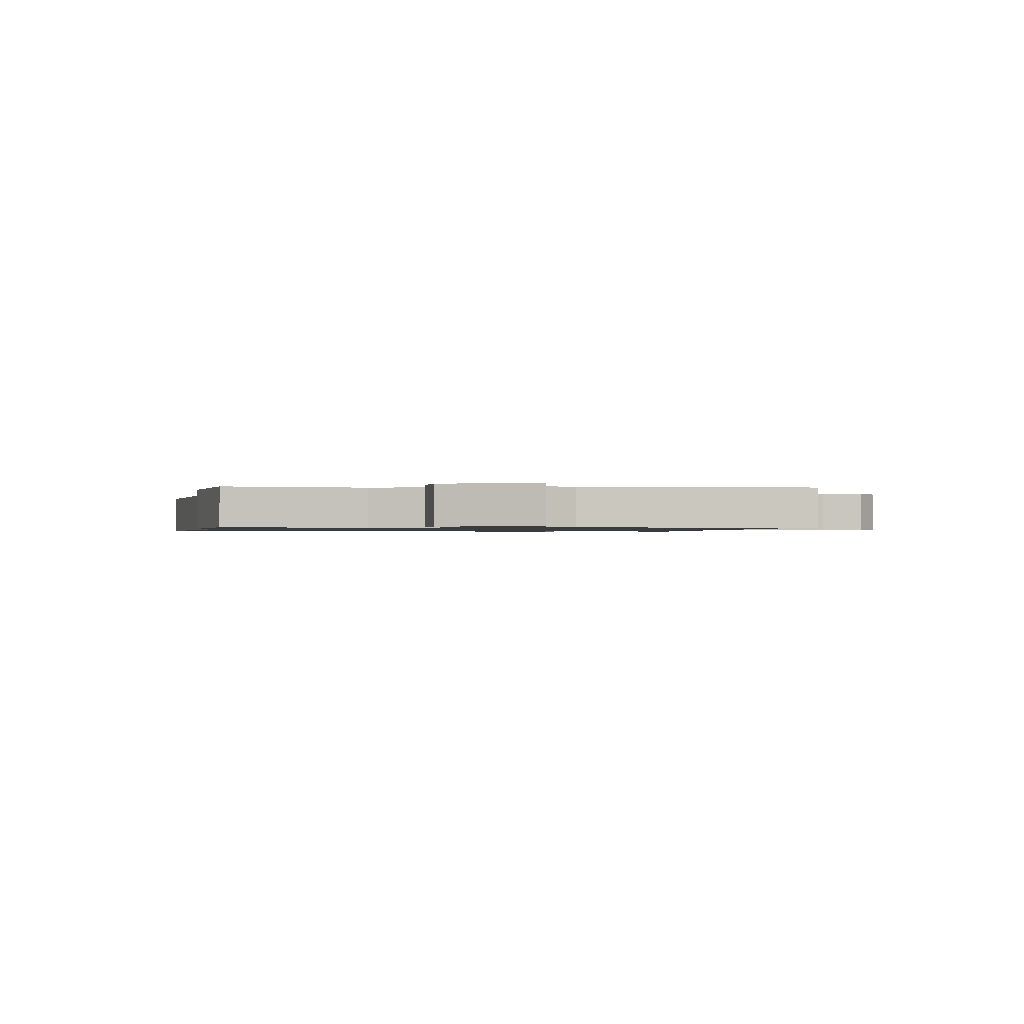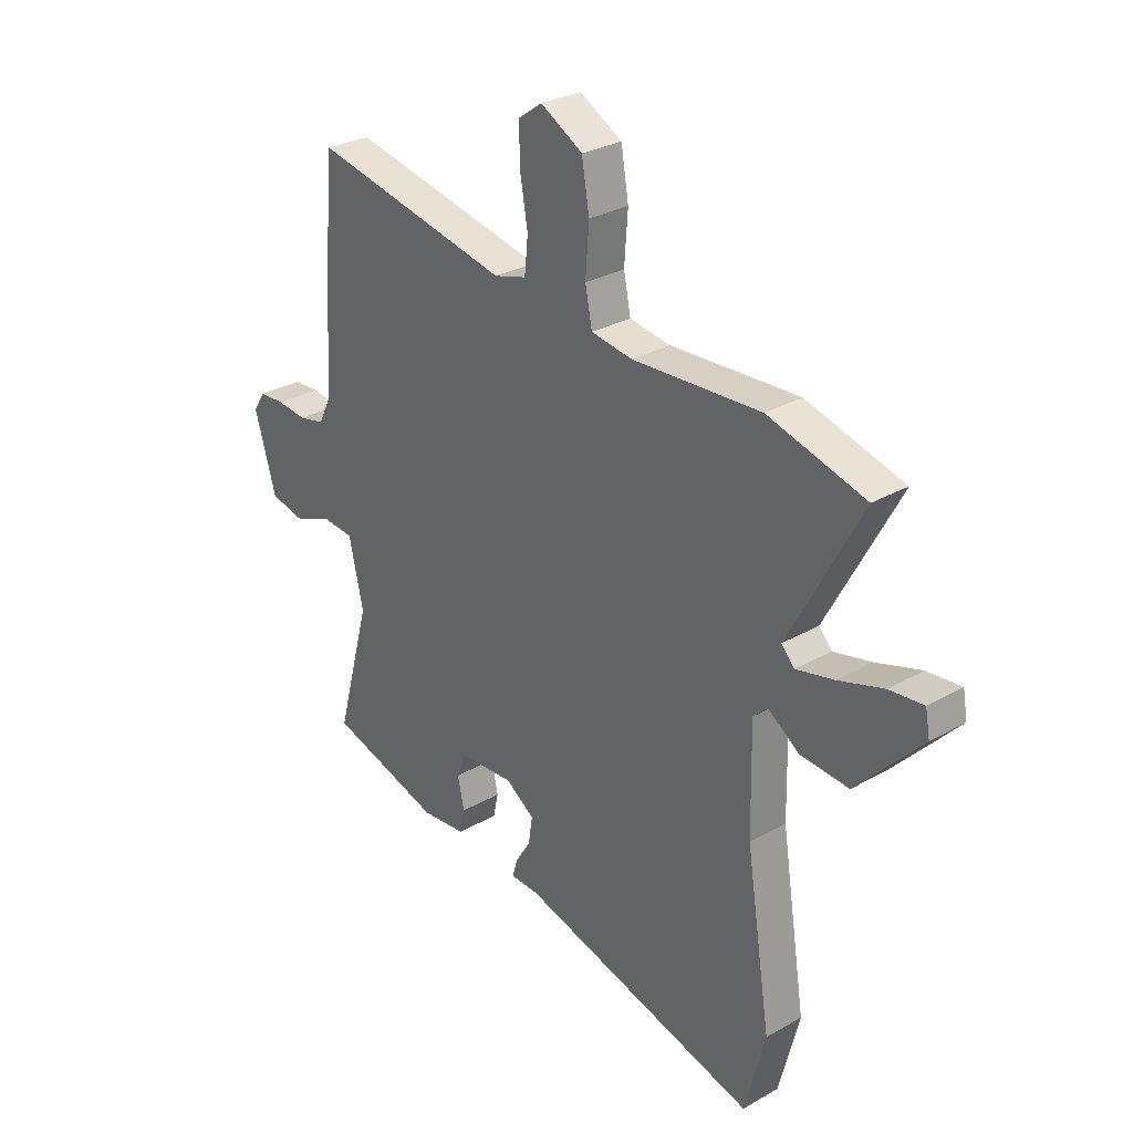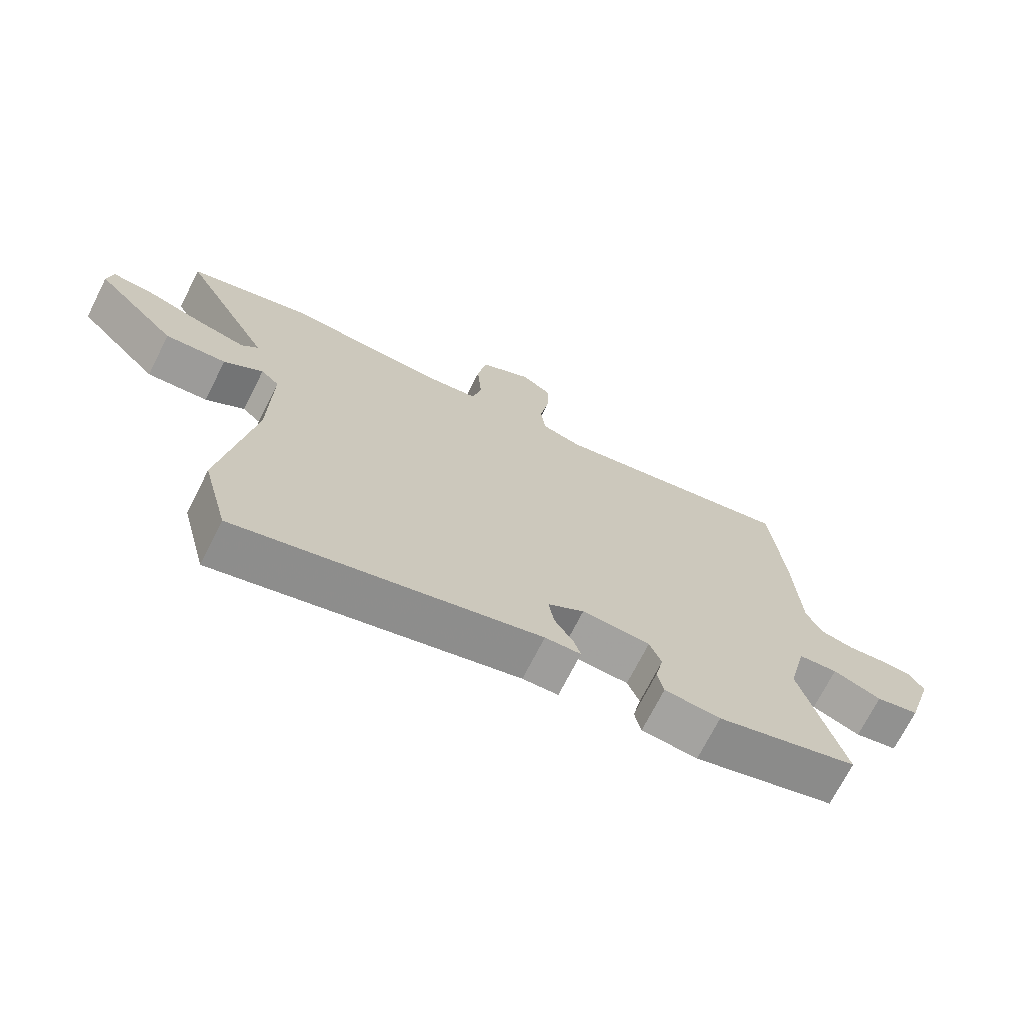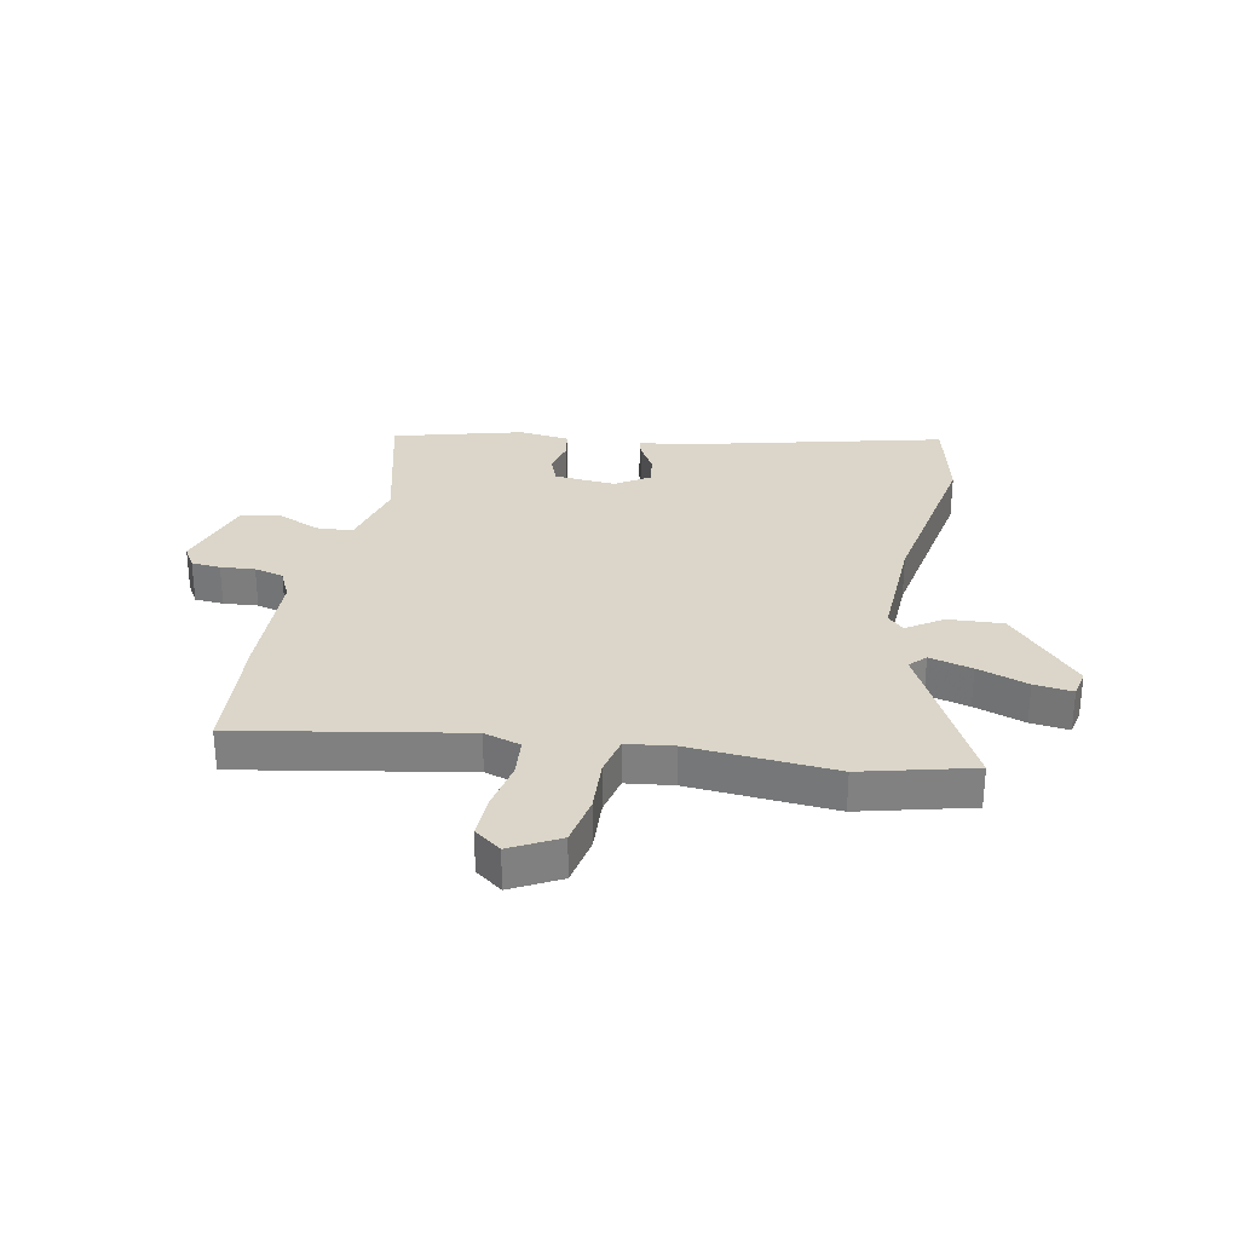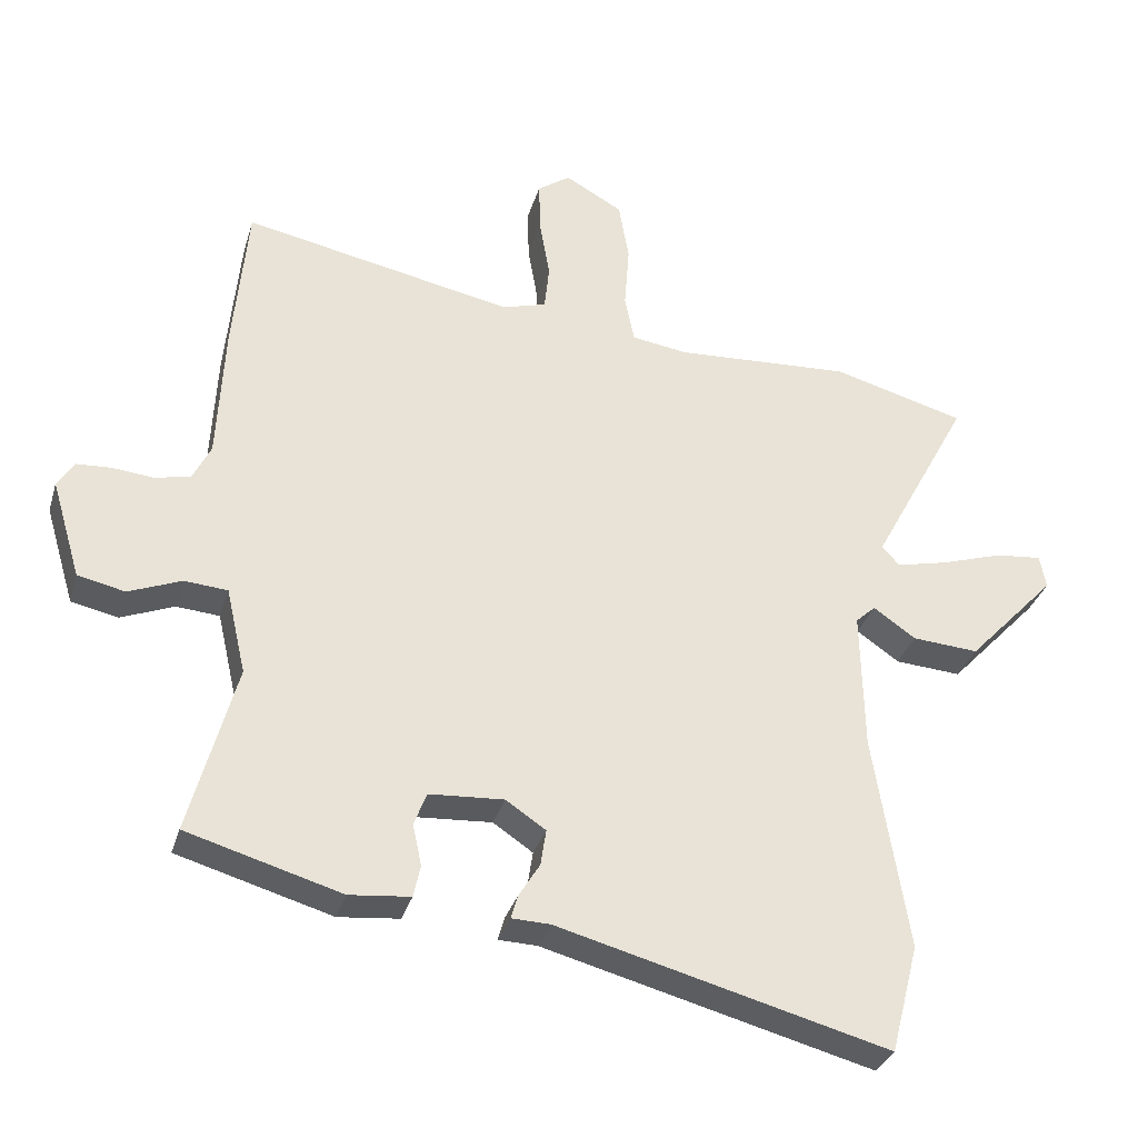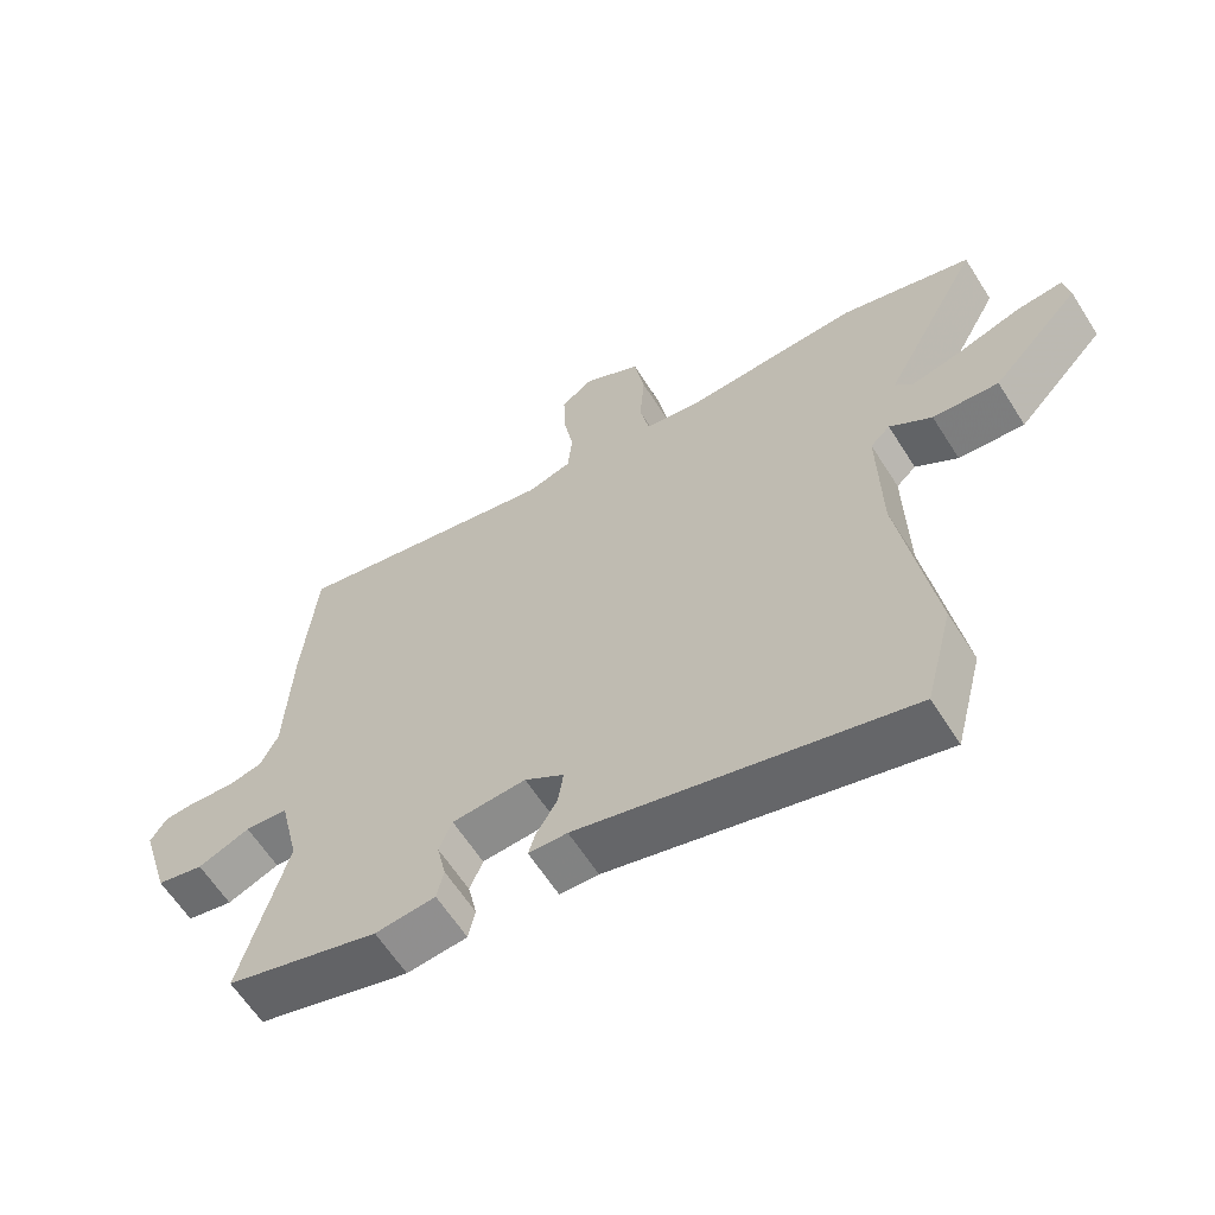
<metadata>
{"format":"obj","ext":"obj","renderer":"f3d","projection":"perspective","resolution":1024,"background":"white","views":[{"elev":-0.9,"azim":-92.2,"up":"+Y"},{"elev":29.2,"azim":49.7,"up":"+Z"},{"elev":-71.2,"azim":153.2,"up":"+Z"},{"elev":29.8,"azim":12.3,"up":"+Y"},{"elev":-32.7,"azim":-15.7,"up":"+Z"},{"elev":-61.9,"azim":32.3,"up":"+Z"}]}
</metadata>
<code>
v -0.521 0.07 -0.432
v -0.453 0.07 -0.181
v -0.482 0.07 -0.055
v -0.545 0.07 -0.05
v -0.622 0.07 -0.081
v -0.691 0.07 -0.066
v -0.734 0.07 0.078
v -0.71 0.07 0.116
v -0.659 0.07 0.119
v -0.599 0.07 0.113
v -0.547 0.07 0.125
v -0.521 0.07 0.178
v -0.511 0.07 0.38
v -0.49 0.07 0.604
v -0.095 0.07 0.525
v -0.03 0.07 0.544
v -0.023 0.07 0.612
v -0.038 0.07 0.699
v -0.04 0.07 0.775
v 0.008 0.07 0.809
v 0.092 0.07 0.762
v 0.107 0.07 0.674
v 0.1 0.07 0.579
v 0.114 0.07 0.51
v 0.196 0.07 0.498
v 0.453 0.07 0.513
v 0.647 0.07 0.46
v 0.503 0.07 0.191
v 0.529 0.07 0.163
v 0.605 0.07 0.181
v 0.695 0.07 0.21
v 0.763 0.07 0.217
v 0.772 0.07 0.168
v 0.642 0.07 0.029
v 0.545 0.07 0.036
v 0.483 0.07 0.079
v 0.454 0.07 0.052
v 0.458 0.07 -0.154
v 0.508 0.07 -0.471
v 0.467 0.07 -0.631
v -0.015 0.07 -0.504
v -0.072 0.07 -0.502
v -0.062 0.07 -0.468
v -0.031 0.07 -0.417
v -0.023 0.07 -0.364
v -0.081 0.07 -0.325
v -0.19 0.07 -0.332
v -0.209 0.07 -0.38
v -0.196 0.07 -0.441
v -0.206 0.07 -0.488
v -0.295 0.07 -0.497
v -0.521 0 -0.432
v -0.453 0 -0.181
v -0.482 0 -0.055
v -0.545 0 -0.05
v -0.622 0 -0.081
v -0.691 0 -0.066
v -0.734 0 0.078
v -0.71 0 0.116
v -0.659 0 0.119
v -0.599 0 0.113
v -0.547 0 0.125
v -0.521 0 0.178
v -0.511 0 0.38
v -0.49 0 0.604
v -0.095 0 0.525
v -0.03 0 0.544
v -0.023 0 0.612
v -0.038 0 0.699
v -0.04 0 0.775
v 0.008 0 0.809
v 0.092 0 0.762
v 0.107 0 0.674
v 0.1 0 0.579
v 0.114 0 0.51
v 0.196 0 0.498
v 0.453 0 0.513
v 0.647 0 0.46
v 0.503 0 0.191
v 0.529 0 0.163
v 0.605 0 0.181
v 0.695 0 0.21
v 0.763 0 0.217
v 0.772 0 0.168
v 0.642 0 0.029
v 0.545 0 0.036
v 0.483 0 0.079
v 0.454 0 0.052
v 0.458 0 -0.154
v 0.508 0 -0.471
v 0.467 0 -0.631
v -0.015 0 -0.504
v -0.072 0 -0.502
v -0.062 0 -0.468
v -0.031 0 -0.417
v -0.023 0 -0.364
v -0.081 0 -0.325
v -0.19 0 -0.332
v -0.209 0 -0.38
v -0.196 0 -0.441
v -0.206 0 -0.488
v -0.295 0 -0.497
f 51 1 2
f 50 51 2
f 49 50 2
f 48 49 2
f 47 48 2 3
f 46 47 3
f 45 46 3
f 41 42 43 44
f 41 44 45
f 40 41 45
f 39 40 45
f 38 39 45
f 37 38 45 3
f 34 35 36
f 33 34 36
f 32 33 36
f 31 32 36
f 30 31 36
f 29 30 36
f 37 3 4
f 36 37 4
f 29 36 4
f 28 29 4
f 27 28 4
f 26 27 4
f 25 26 4
f 21 22 23
f 20 21 23
f 19 20 23
f 18 19 23
f 17 18 23
f 16 17 23 24
f 15 16 24
f 12 13 14 15
f 25 4 5
f 24 25 5
f 15 24 5
f 12 15 5
f 11 12 5
f 8 9 10
f 7 8 10
f 7 10 11
f 6 7 11
f 5 6 11
f 53 52 102
f 53 102 101
f 53 101 100
f 53 100 99
f 54 53 99 98
f 54 98 97
f 54 97 96
f 95 94 93 92
f 96 95 92
f 96 92 91
f 96 91 90
f 96 90 89
f 54 96 89 88
f 87 86 85
f 87 85 84
f 87 84 83
f 87 83 82
f 87 82 81
f 87 81 80
f 55 54 88
f 55 88 87
f 55 87 80
f 55 80 79
f 55 79 78
f 55 78 77
f 55 77 76
f 74 73 72
f 74 72 71
f 74 71 70
f 74 70 69
f 74 69 68
f 75 74 68 67
f 75 67 66
f 66 65 64 63
f 56 55 76
f 56 76 75
f 56 75 66
f 56 66 63
f 56 63 62
f 61 60 59
f 61 59 58
f 62 61 58
f 62 58 57
f 62 57 56
f 1 52 53 2
f 2 53 54 3
f 3 54 55 4
f 4 55 56 5
f 5 56 57 6
f 6 57 58 7
f 7 58 59 8
f 8 59 60 9
f 9 60 61 10
f 10 61 62 11
f 11 62 63 12
f 12 63 64 13
f 13 64 65 14
f 14 65 66 15
f 15 66 67 16
f 16 67 68 17
f 17 68 69 18
f 18 69 70 19
f 19 70 71 20
f 20 71 72 21
f 21 72 73 22
f 22 73 74 23
f 23 74 75 24
f 24 75 76 25
f 25 76 77 26
f 26 77 78 27
f 27 78 79 28
f 28 79 80 29
f 29 80 81 30
f 30 81 82 31
f 31 82 83 32
f 32 83 84 33
f 33 84 85 34
f 34 85 86 35
f 35 86 87 36
f 36 87 88 37
f 37 88 89 38
f 38 89 90 39
f 39 90 91 40
f 40 91 92 41
f 41 92 93 42
f 42 93 94 43
f 43 94 95 44
f 44 95 96 45
f 45 96 97 46
f 46 97 98 47
f 47 98 99 48
f 48 99 100 49
f 49 100 101 50
f 50 101 102 51
f 51 102 52 1

</code>
